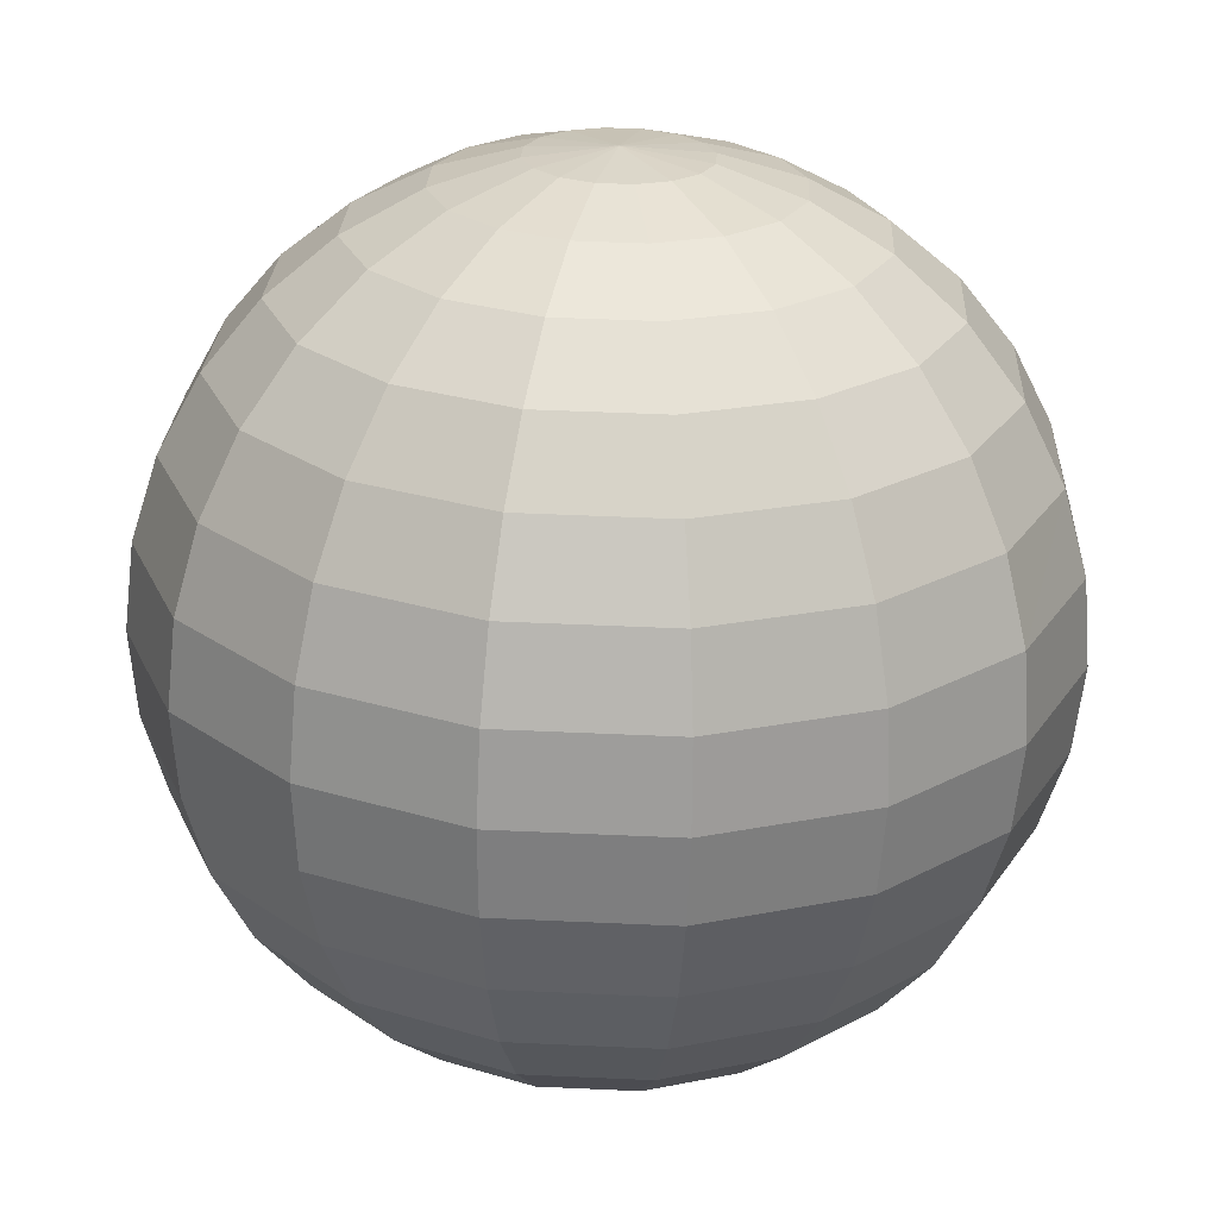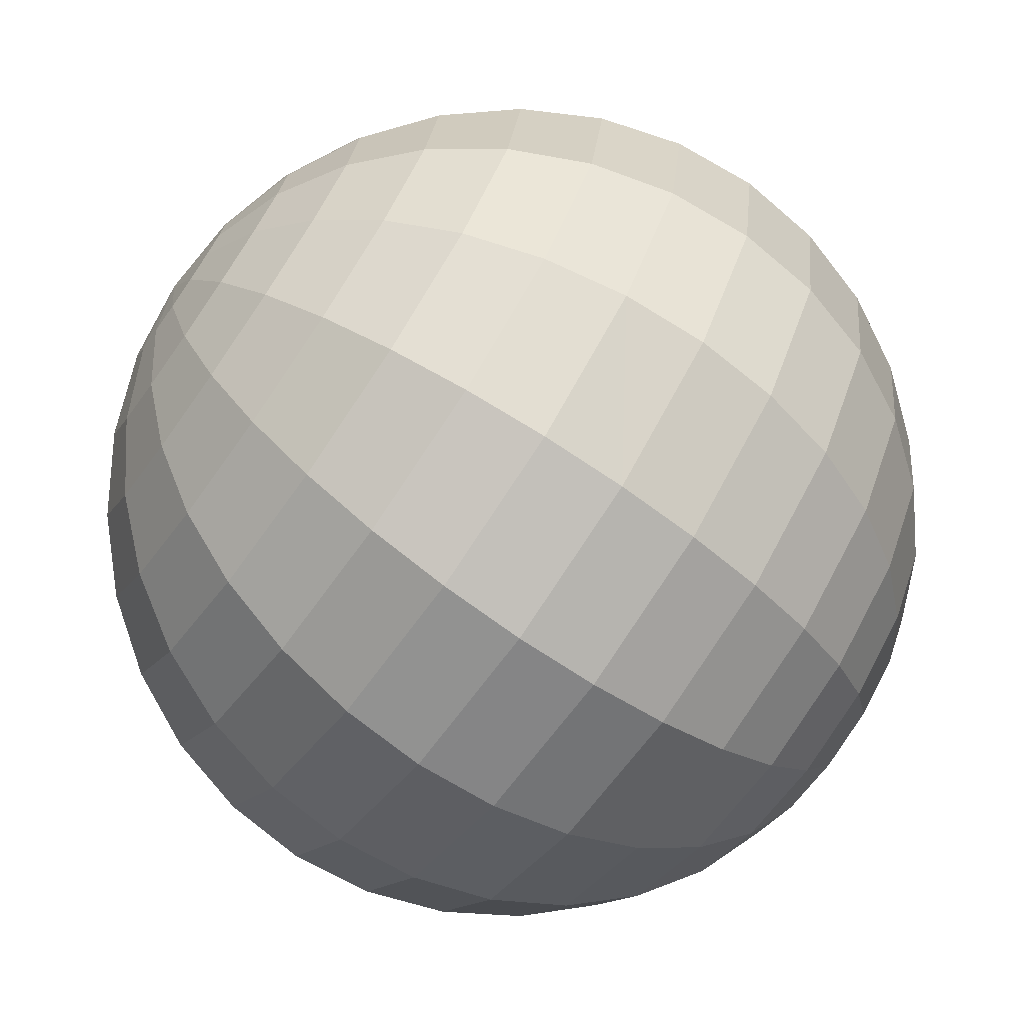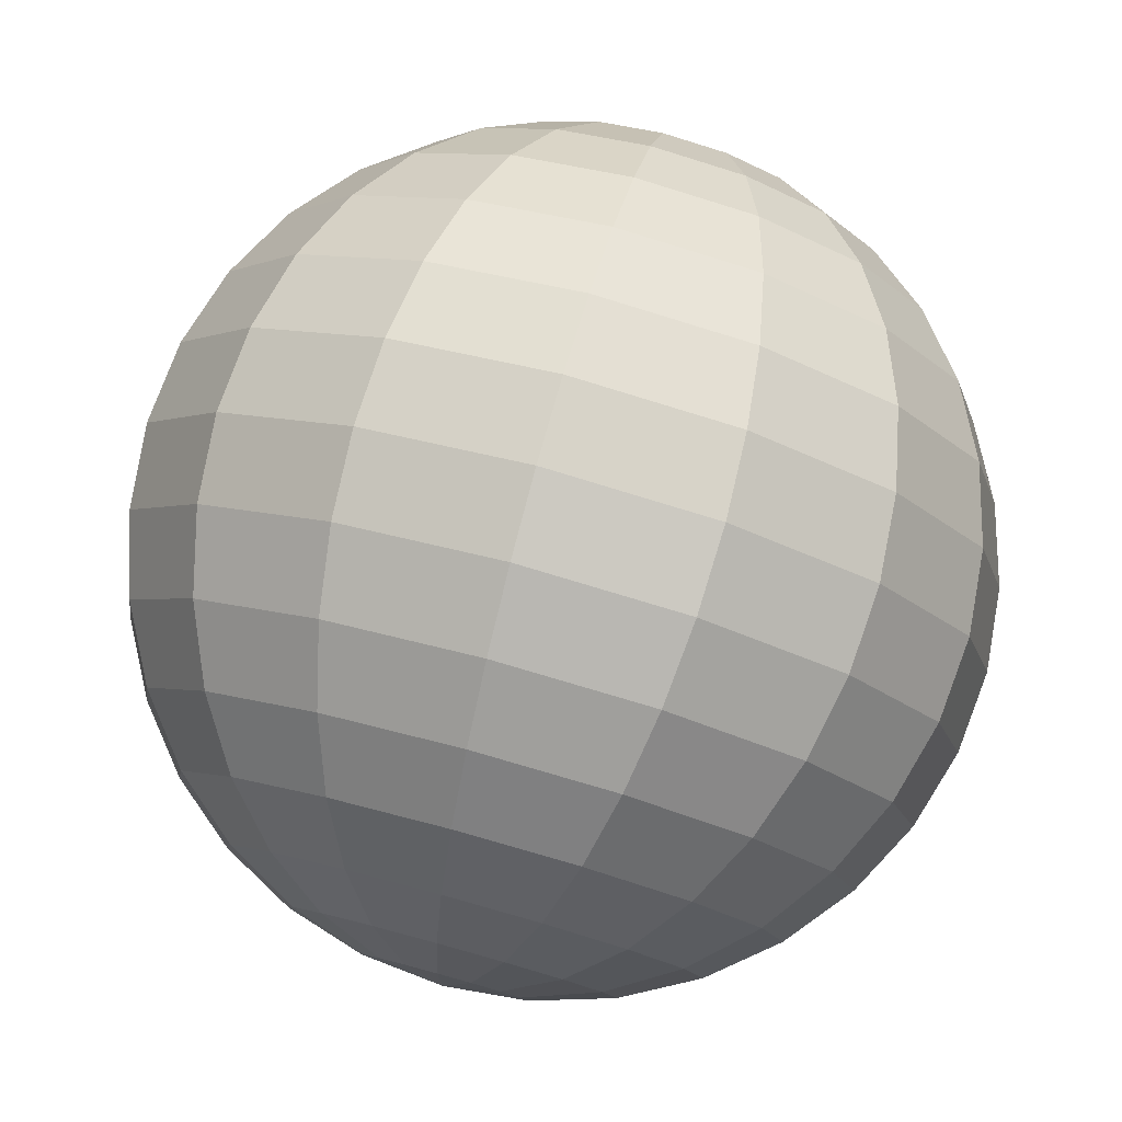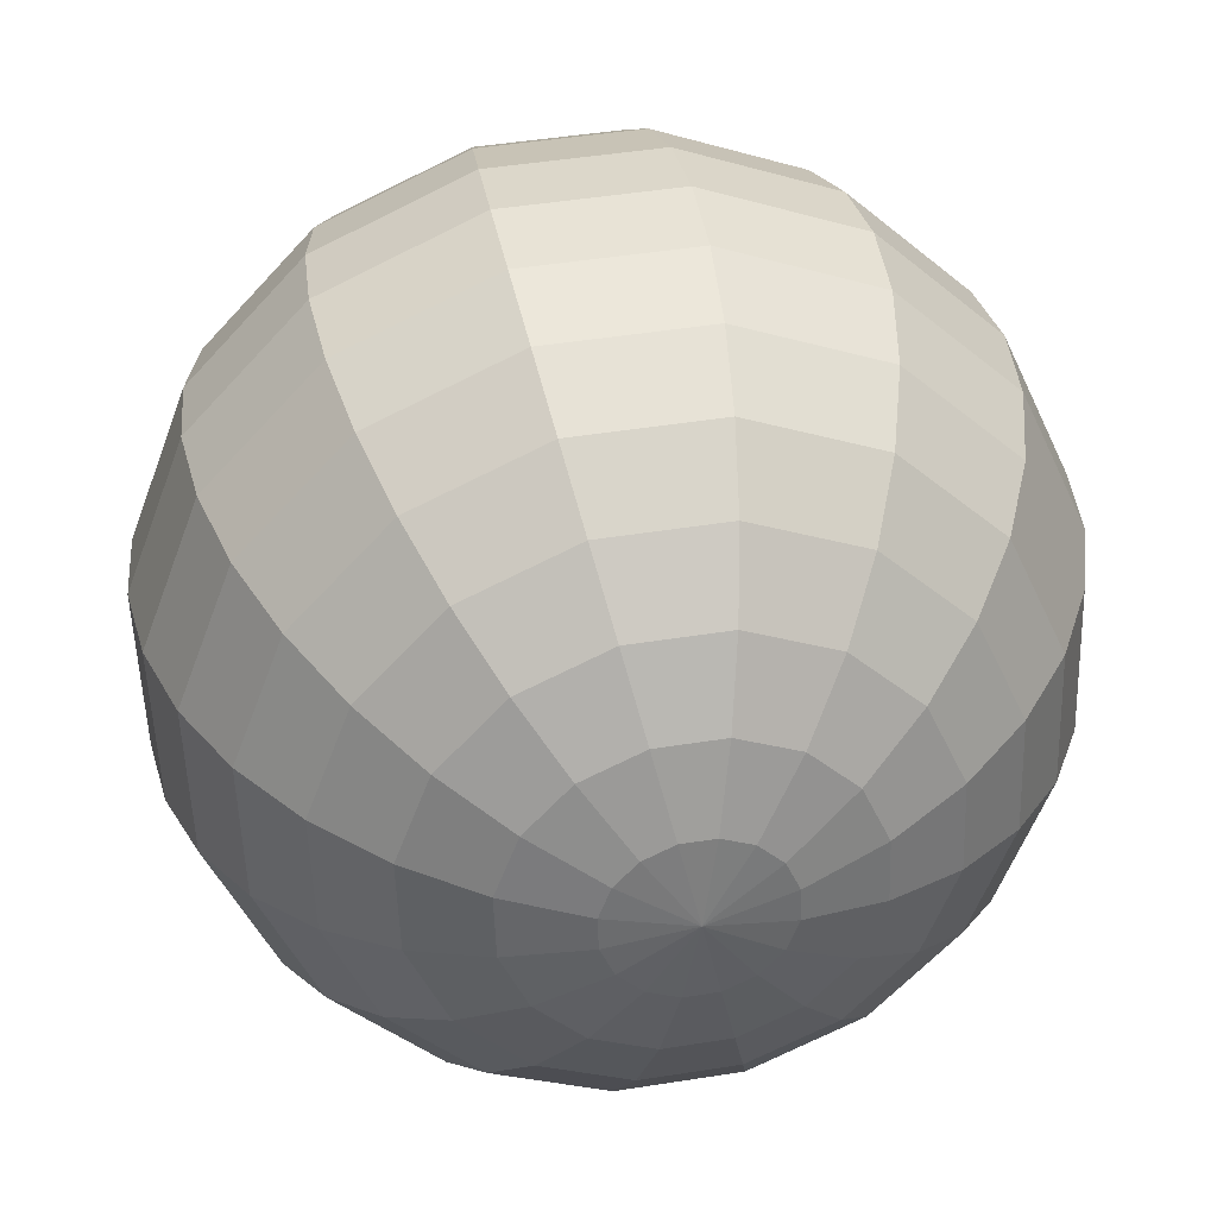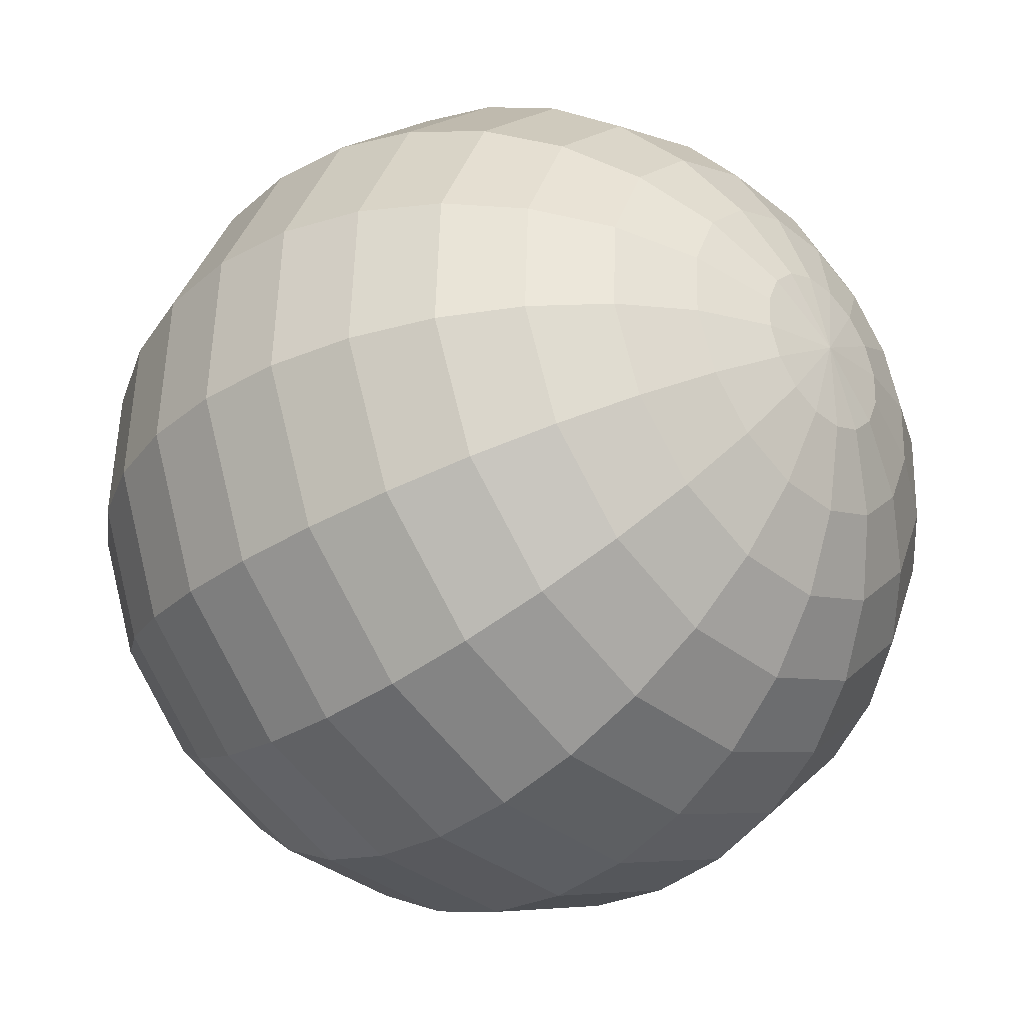
<metadata>
{"format":"obj","ext":"obj","renderer":"f3d","projection":"perspective","resolution":1024,"background":"white","views":[{"elev":-60.6,"azim":17.0,"up":"+Z"},{"elev":-64.7,"azim":73.5,"up":"+Z"},{"elev":1.0,"azim":130.1,"up":"+Y"},{"elev":31.7,"azim":-171.8,"up":"+Z"},{"elev":-39.6,"azim":151.7,"up":"+Z"}]}
</metadata>
<code>
o Sphere.048_Sphere.1048
v 2.603 -0.4522 1.466
v 3.248 0.2159 1.224
v 3.36 0.5112 1.154
v 3.413 0.8251 1.093
v 3.404 1.145 1.044
v 3.334 1.46 1.01
v 3.204 1.756 0.9905
v 3.02 2.023 0.9874
v 2.79 2.25 1
v 2.521 2.429 1.029
v 2.225 2.552 1.072
v 1.912 2.616 1.129
v 1.595 2.617 1.196
v 2.555 -0.478 1.353
v 2.767 -0.3258 1.161
v 2.942 -0.1231 0.9788
v 3.073 0.1225 0.8131
v 3.156 0.4014 0.6704
v 3.186 0.7031 0.556
v 3.163 1.016 0.4744
v 3.087 1.327 0.4287
v 2.962 1.626 0.4206
v 2.793 1.901 0.4505
v 2.585 2.14 0.5172
v 2.347 2.335 0.6182
v 2.088 2.479 0.7496
v 1.818 2.565 0.9063
v 1.547 2.591 1.082
v 2.468 -0.5137 1.268
v 2.598 -0.3959 0.9957
v 2.696 -0.2249 0.7388
v 2.761 -0.00708 0.5077
v 2.788 0.2491 0.3113
v 2.777 0.5337 0.157
v 2.729 0.836 0.05075
v 2.645 1.144 -0.003265
v 2.528 1.447 -0.003025
v 2.384 1.731 0.05146
v 2.217 1.988 0.1581
v 2.034 2.206 0.3128
v 1.842 2.377 0.5096
v 1.649 2.495 0.741
v 1.461 2.556 0.998
v 2.357 -0.554 1.226
v 2.379 -0.475 0.9126
v 2.379 -0.3396 0.6183
v 2.357 -0.1531 0.3543
v 2.313 0.07732 0.1308
v 2.25 0.3429 -0.04351
v 2.169 0.6334 -0.1621
v 2.074 0.9376 -0.2202
v 1.968 1.244 -0.2158
v 1.856 1.54 -0.149
v 1.742 1.816 -0.0223
v 1.63 2.06 0.1594
v 1.525 2.262 0.3891
v 1.43 2.416 0.658
v 1.349 2.515 0.9557
v 2.237 -0.5927 1.232
v 2.145 -0.5509 0.9245
v 2.039 -0.4499 0.6355
v 1.923 -0.2935 0.3762
v 1.804 -0.08767 0.1566
v 1.683 0.1596 -0.01486
v 1.568 0.4388 -0.1316
v 1.461 0.7392 -0.1892
v 1.367 1.049 -0.1854
v 1.29 1.357 -0.1203
v 1.233 1.651 0.003483
v 1.197 1.919 0.1813
v 1.184 2.152 0.4063
v 1.196 2.34 0.6698
v 1.23 2.477 0.9617
v 2.128 -0.6239 1.286
v 1.93 -0.6122 1.029
v 1.727 -0.5388 0.7879
v 1.527 -0.4067 0.5702
v 1.337 -0.2208 0.3847
v 1.165 0.01168 0.2385
v 1.017 0.2818 0.1374
v 0.8999 0.5791 0.08503
v 0.817 0.8923 0.08358
v 0.7718 1.209 0.133
v 0.7661 1.518 0.2315
v 0.8002 1.806 0.3752
v 0.8727 2.063 0.5587
v 0.9808 2.279 0.7748
v 1.12 2.445 1.015
v 2.045 -0.6429 1.378
v 1.768 -0.6494 1.212
v 1.491 -0.5929 1.052
v 1.227 -0.4755 0.9066
v 0.9842 -0.3017 0.7803
v 0.773 -0.07827 0.6781
v 0.6013 0.1863 0.604
v 0.4757 0.4818 0.5608
v 0.4009 0.7968 0.5502
v 0.3799 1.119 0.5726
v 0.4134 1.437 0.6271
v 0.5002 1.737 0.7117
v 0.637 2.009 0.823
v 0.8184 2.242 0.9568
v 1.038 2.426 1.108
v 2.002 -0.6468 1.496
v 1.682 -0.657 1.443
v 1.367 -0.6039 1.388
v 1.069 -0.4895 1.334
v 0.799 -0.3182 1.283
v 0.5673 -0.09658 1.237
v 0.3829 0.1668 1.197
v 0.253 0.4619 1.166
v 0.1825 0.7774 1.143
v 0.1742 1.101 1.131
v 0.2283 1.42 1.13
v 0.3428 1.723 1.139
v 0.5133 1.998 1.159
v 0.7332 2.234 1.188
v 0.9941 2.423 1.226
v 2.004 -0.635 1.622
v 1.687 -0.6338 1.689
v 1.375 -0.5702 1.745
v 1.078 -0.4466 1.788
v 0.8097 -0.2677 1.817
v 0.5791 -0.04047 1.83
v 0.3955 0.2264 1.827
v 0.2658 0.5227 1.807
v 0.1951 0.8369 1.773
v 0.186 1.157 1.724
v 0.2389 1.471 1.664
v 0.3518 1.766 1.593
v 0.5204 2.032 1.516
v 0.7381 2.257 1.434
v 0.9966 2.434 1.351
v 1.286 2.556 1.271
v 2.052 -0.6092 1.735
v 1.782 -0.5833 1.911
v 1.511 -0.4968 2.068
v 1.252 -0.3532 2.199
v 1.015 -0.1579 2.3
v 0.8067 0.08153 2.367
v 0.6371 0.3559 2.397
v 0.5121 0.6547 2.389
v 0.4367 0.9665 2.343
v 0.4136 1.279 2.261
v 0.4437 1.581 2.147
v 0.526 1.86 2.004
v 0.6572 2.105 1.838
v 0.8324 2.308 1.656
v 1.045 2.46 1.465
v 2.313 -0.5736 1.546
v 2.139 -0.5734 1.819
v 1.951 -0.5131 2.076
v 1.757 -0.395 2.308
v 1.565 -0.2236 2.504
v 1.382 -0.005528 2.659
v 1.215 0.2508 2.766
v 1.071 0.5357 2.82
v 0.9545 0.838 2.821
v 0.8705 1.146 2.767
v 0.8222 1.448 2.66
v 0.8115 1.733 2.506
v 0.8388 1.989 2.31
v 0.903 2.207 2.078
v 1.002 2.378 1.822
v 1.131 2.496 1.549
v 2.25 -0.5331 1.862
v 2.169 -0.4341 2.159
v 2.074 -0.2802 2.428
v 1.969 -0.07754 2.658
v 1.857 0.1662 2.84
v 1.743 0.4417 2.966
v 1.631 0.7383 3.033
v 1.525 1.045 3.037
v 1.431 1.349 2.979
v 1.35 1.639 2.861
v 1.286 1.905 2.686
v 1.243 2.135 2.463
v 1.22 2.322 2.199
v 1.22 2.457 1.905
v 1.242 2.536 1.591
v 2.37 -0.4944 1.856
v 2.404 -0.3581 2.147
v 2.415 -0.17 2.411
v 2.402 0.06277 2.636
v 2.367 0.3312 2.814
v 2.309 0.625 2.938
v 2.232 0.9329 3.003
v 2.138 1.243 3.006
v 2.032 1.543 2.949
v 1.916 1.823 2.832
v 1.796 2.07 2.661
v 1.676 2.276 2.441
v 1.561 2.432 2.182
v 1.455 2.533 1.893
v 1.362 2.575 1.585
v 2.479 -0.4632 1.802
v 2.619 -0.2969 2.042
v 2.727 -0.08106 2.259
v 2.799 0.176 2.442
v 2.833 0.4643 2.586
v 2.828 0.7729 2.684
v 2.782 1.09 2.734
v 2.699 1.403 2.732
v 2.582 1.7 2.68
v 2.434 1.97 2.579
v 2.262 2.203 2.433
v 2.073 2.389 2.247
v 1.872 2.521 2.029
v 1.669 2.594 1.788
v 1.471 2.606 1.532
v 2.562 -0.4442 1.709
v 2.781 -0.2596 1.86
v 2.962 -0.02696 1.994
v 3.099 0.2448 2.106
v 3.186 0.5453 2.19
v 3.219 0.8629 2.245
v 3.198 1.185 2.267
v 3.124 1.5 2.256
v 2.998 1.796 2.213
v 2.826 2.06 2.139
v 2.615 2.284 2.037
v 2.373 2.458 1.911
v 2.108 2.575 1.765
v 1.832 2.632 1.606
v 1.554 2.625 1.439
v 2.605 -0.4403 1.591
v 2.866 -0.252 1.629
v 3.086 -0.01595 1.658
v 3.257 0.2588 1.678
v 3.371 0.5617 1.687
v 3.425 0.8812 1.686
v 3.417 1.205 1.674
v 3.346 1.52 1.652
v 3.216 1.815 1.62
v 3.032 2.079 1.58
v 2.8 2.3 1.534
v 2.53 2.472 1.483
v 2.232 2.586 1.429
v 1.917 2.639 1.374
v 1.598 2.629 1.321
v 2.861 -0.2753 1.383
v 3.079 -0.0497 1.302
f 2 18 3
f 10 26 11
f 3 19 4
f 12 26 27
f 4 20 5
f 13 27 28
f 5 21 6
f 1 150 14
f 134 13 28
f 6 22 7
f 241 14 15
f 7 23 8
f 242 15 16
f 8 24 9
f 242 17 2
f 10 24 25
f 16 32 17
f 24 40 25
f 17 33 18
f 26 40 41
f 18 34 19
f 26 42 27
f 20 34 35
f 28 42 43
f 20 36 21
f 14 150 29
f 134 28 43
f 22 36 37
f 14 30 15
f 22 38 23
f 16 30 31
f 23 39 24
f 35 51 36
f 29 150 44
f 134 43 58
f 37 51 52
f 29 45 30
f 37 53 38
f 31 45 46
f 38 54 39
f 31 47 32
f 39 55 40
f 32 48 33
f 41 55 56
f 34 48 49
f 42 56 57
f 34 50 35
f 42 58 43
f 54 70 55
f 48 62 63
f 56 70 71
f 48 64 49
f 57 71 72
f 49 65 50
f 58 72 73
f 50 66 51
f 44 150 59
f 134 58 73
f 52 66 67
f 44 60 45
f 52 68 53
f 46 60 61
f 54 68 69
f 46 62 47
f 59 150 74
f 134 73 88
f 67 81 82
f 59 75 60
f 67 83 68
f 60 76 61
f 68 84 69
f 61 77 62
f 70 84 85
f 62 78 63
f 70 86 71
f 63 79 64
f 71 87 72
f 64 80 65
f 73 87 88
f 65 81 66
f 77 93 78
f 86 100 101
f 78 94 79
f 87 101 102
f 79 95 80
f 88 102 103
f 80 96 81
f 74 150 89
f 134 88 103
f 82 96 97
f 74 90 75
f 82 98 83
f 75 91 76
f 83 99 84
f 76 92 77
f 85 99 100
f 97 111 112
f 89 105 90
f 97 113 98
f 91 105 106
f 98 114 99
f 91 107 92
f 100 114 115
f 92 108 93
f 101 115 116
f 93 109 94
f 101 117 102
f 95 109 110
f 102 118 103
f 95 111 96
f 89 150 104
f 134 103 118
f 116 130 131
f 109 123 124
f 117 131 132
f 110 124 125
f 118 132 133
f 110 126 111
f 104 150 119
f 134 118 133
f 112 126 127
f 105 119 120
f 112 128 113
f 106 120 121
f 113 129 114
f 106 122 107
f 115 129 130
f 107 123 108
f 127 144 128
f 120 137 121
f 128 145 129
f 121 138 122
f 129 146 130
f 122 139 123
f 131 146 147
f 124 139 140
f 131 148 132
f 125 140 141
f 132 149 133
f 125 142 126
f 119 150 135
f 134 133 149
f 127 142 143
f 119 136 120
f 147 164 148
f 141 156 157
f 149 164 165
f 141 158 142
f 135 150 151
f 134 149 165
f 143 158 159
f 135 152 136
f 143 160 144
f 136 153 137
f 144 161 145
f 137 154 138
f 145 162 146
f 138 155 139
f 147 162 163
f 139 156 140
f 153 167 168
f 160 176 161
f 153 169 154
f 161 177 162
f 154 170 155
f 163 177 178
f 155 171 156
f 164 178 179
f 157 171 172
f 164 180 165
f 157 173 158
f 151 150 166
f 134 165 180
f 159 173 174
f 151 167 152
f 159 175 160
f 172 186 187
f 179 195 180
f 172 188 173
f 166 150 181
f 134 180 195
f 174 188 189
f 167 181 182
f 174 190 175
f 167 183 168
f 175 191 176
f 168 184 169
f 177 191 192
f 169 185 170
f 178 192 193
f 170 186 171
f 179 193 194
f 190 206 191
f 183 199 184
f 192 206 207
f 184 200 185
f 193 207 208
f 185 201 186
f 193 209 194
f 186 202 187
f 194 210 195
f 187 203 188
f 181 150 196
f 134 195 210
f 189 203 204
f 182 196 197
f 189 205 190
f 183 197 198
f 209 225 210
f 202 218 203
f 196 150 211
f 134 210 225
f 204 218 219
f 196 212 197
f 204 220 205
f 197 213 198
f 205 221 206
f 198 214 199
f 207 221 222
f 199 215 200
f 208 222 223
f 200 216 201
f 209 223 224
f 201 217 202
f 213 229 214
f 222 236 237
f 215 229 230
f 223 237 238
f 215 231 216
f 224 238 239
f 217 231 232
f 224 240 225
f 217 233 218
f 211 150 226
f 134 225 240
f 219 233 234
f 211 227 212
f 219 235 220
f 212 228 213
f 220 236 221
f 232 6 233
f 226 150 1
f 134 240 13
f 234 6 7
f 227 1 241
f 234 8 235
f 227 242 228
f 235 9 236
f 228 2 229
f 236 10 237
f 230 2 3
f 237 11 238
f 231 3 4
f 238 12 239
f 232 4 5
f 239 13 240
f 2 17 18
f 10 25 26
f 3 18 19
f 12 11 26
f 4 19 20
f 13 12 27
f 5 20 21
f 6 21 22
f 241 1 14
f 7 22 23
f 242 241 15
f 8 23 24
f 242 16 17
f 10 9 24
f 16 31 32
f 24 39 40
f 17 32 33
f 26 25 40
f 18 33 34
f 26 41 42
f 20 19 34
f 28 27 42
f 20 35 36
f 22 21 36
f 14 29 30
f 22 37 38
f 16 15 30
f 23 38 39
f 35 50 51
f 37 36 51
f 29 44 45
f 37 52 53
f 31 30 45
f 38 53 54
f 31 46 47
f 39 54 55
f 32 47 48
f 41 40 55
f 34 33 48
f 42 41 56
f 34 49 50
f 42 57 58
f 54 69 70
f 48 47 62
f 56 55 70
f 48 63 64
f 57 56 71
f 49 64 65
f 58 57 72
f 50 65 66
f 52 51 66
f 44 59 60
f 52 67 68
f 46 45 60
f 54 53 68
f 46 61 62
f 67 66 81
f 59 74 75
f 67 82 83
f 60 75 76
f 68 83 84
f 61 76 77
f 70 69 84
f 62 77 78
f 70 85 86
f 63 78 79
f 71 86 87
f 64 79 80
f 73 72 87
f 65 80 81
f 77 92 93
f 86 85 100
f 78 93 94
f 87 86 101
f 79 94 95
f 88 87 102
f 80 95 96
f 82 81 96
f 74 89 90
f 82 97 98
f 75 90 91
f 83 98 99
f 76 91 92
f 85 84 99
f 97 96 111
f 89 104 105
f 97 112 113
f 91 90 105
f 98 113 114
f 91 106 107
f 100 99 114
f 92 107 108
f 101 100 115
f 93 108 109
f 101 116 117
f 95 94 109
f 102 117 118
f 95 110 111
f 116 115 130
f 109 108 123
f 117 116 131
f 110 109 124
f 118 117 132
f 110 125 126
f 112 111 126
f 105 104 119
f 112 127 128
f 106 105 120
f 113 128 129
f 106 121 122
f 115 114 129
f 107 122 123
f 127 143 144
f 120 136 137
f 128 144 145
f 121 137 138
f 129 145 146
f 122 138 139
f 131 130 146
f 124 123 139
f 131 147 148
f 125 124 140
f 132 148 149
f 125 141 142
f 127 126 142
f 119 135 136
f 147 163 164
f 141 140 156
f 149 148 164
f 141 157 158
f 143 142 158
f 135 151 152
f 143 159 160
f 136 152 153
f 144 160 161
f 137 153 154
f 145 161 162
f 138 154 155
f 147 146 162
f 139 155 156
f 153 152 167
f 160 175 176
f 153 168 169
f 161 176 177
f 154 169 170
f 163 162 177
f 155 170 171
f 164 163 178
f 157 156 171
f 164 179 180
f 157 172 173
f 159 158 173
f 151 166 167
f 159 174 175
f 172 171 186
f 179 194 195
f 172 187 188
f 174 173 188
f 167 166 181
f 174 189 190
f 167 182 183
f 175 190 191
f 168 183 184
f 177 176 191
f 169 184 185
f 178 177 192
f 170 185 186
f 179 178 193
f 190 205 206
f 183 198 199
f 192 191 206
f 184 199 200
f 193 192 207
f 185 200 201
f 193 208 209
f 186 201 202
f 194 209 210
f 187 202 203
f 189 188 203
f 182 181 196
f 189 204 205
f 183 182 197
f 209 224 225
f 202 217 218
f 204 203 218
f 196 211 212
f 204 219 220
f 197 212 213
f 205 220 221
f 198 213 214
f 207 206 221
f 199 214 215
f 208 207 222
f 200 215 216
f 209 208 223
f 201 216 217
f 213 228 229
f 222 221 236
f 215 214 229
f 223 222 237
f 215 230 231
f 224 223 238
f 217 216 231
f 224 239 240
f 217 232 233
f 219 218 233
f 211 226 227
f 219 234 235
f 212 227 228
f 220 235 236
f 232 5 6
f 234 233 6
f 227 226 1
f 234 7 8
f 227 241 242
f 235 8 9
f 228 242 2
f 236 9 10
f 230 229 2
f 237 10 11
f 231 230 3
f 238 11 12
f 232 231 4
f 239 12 13

</code>
